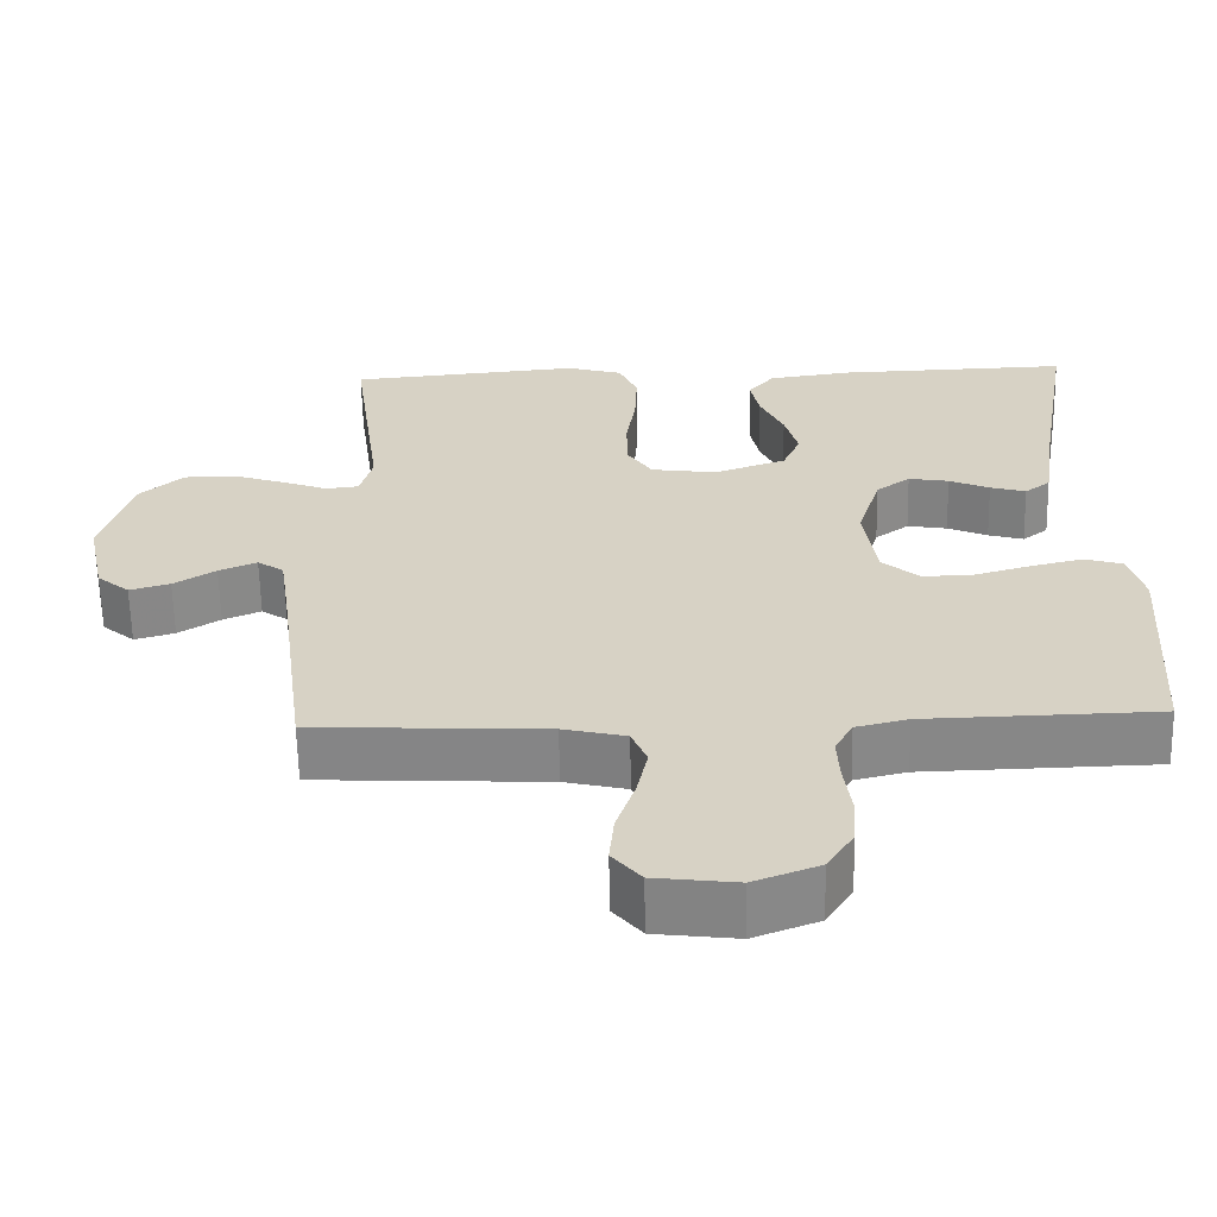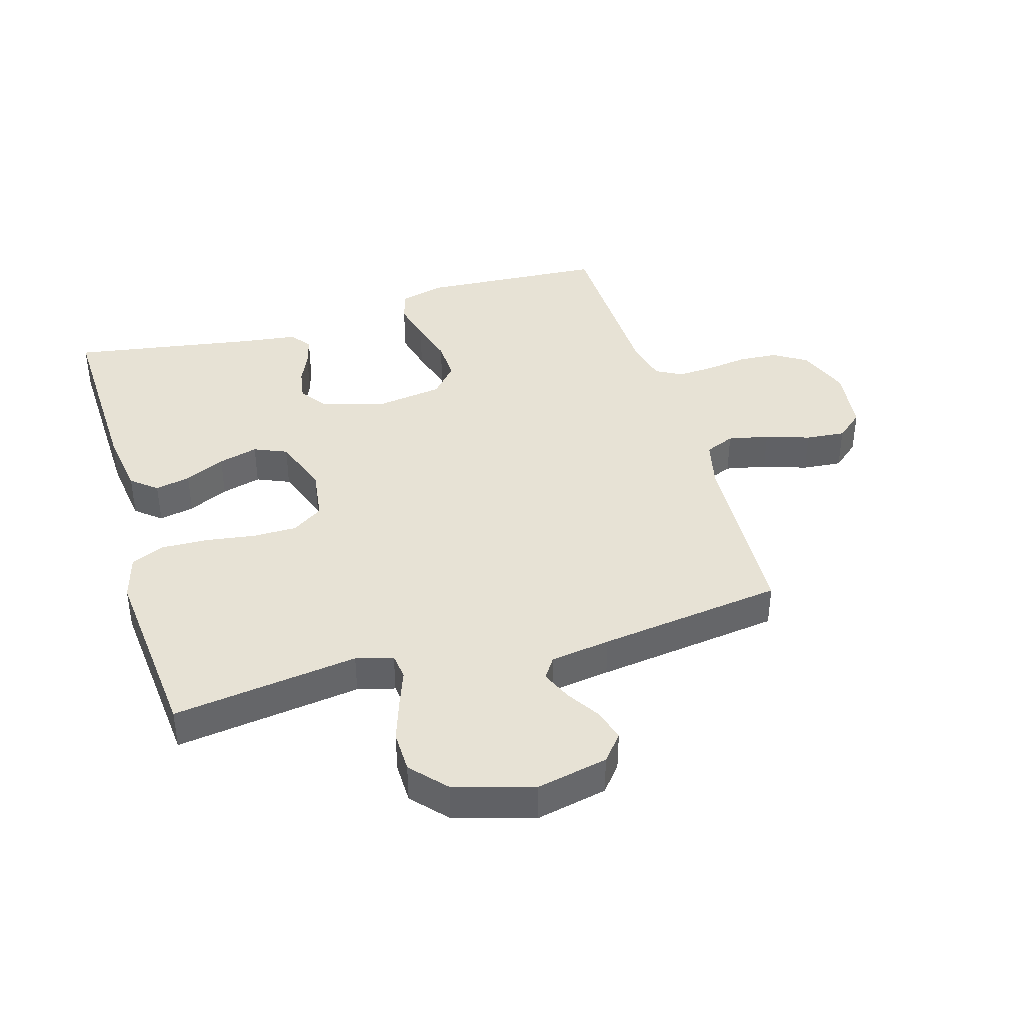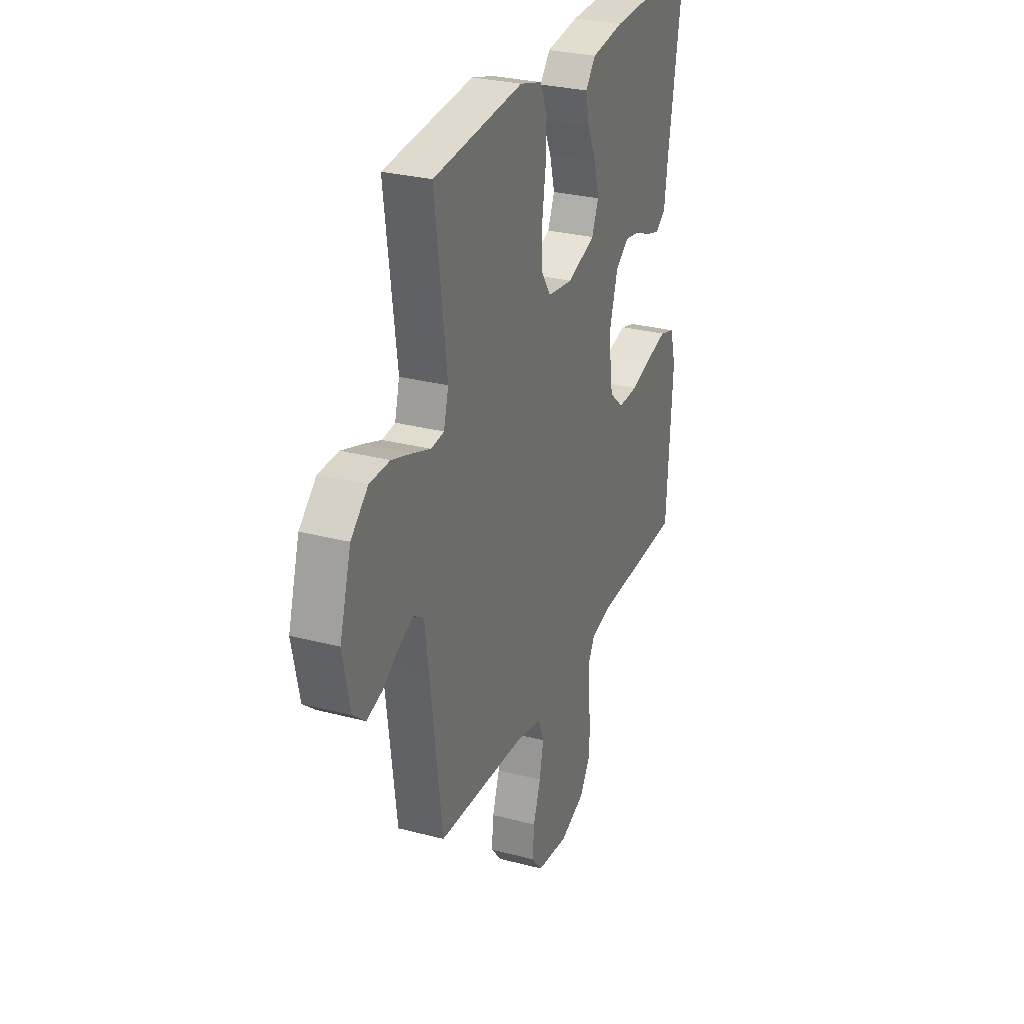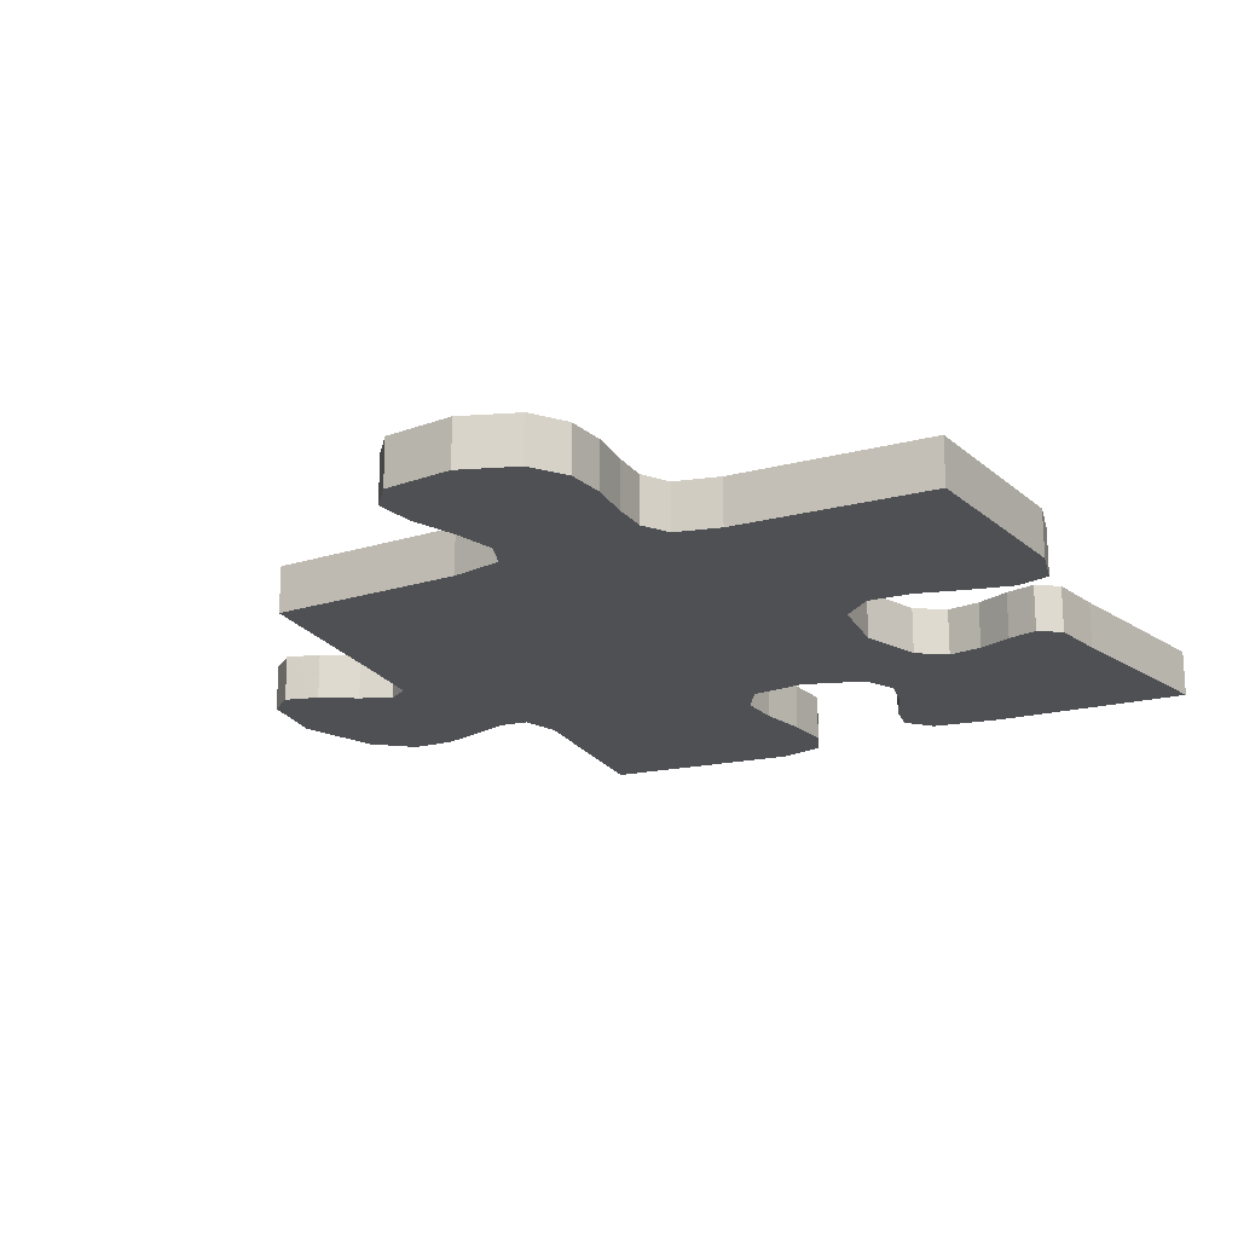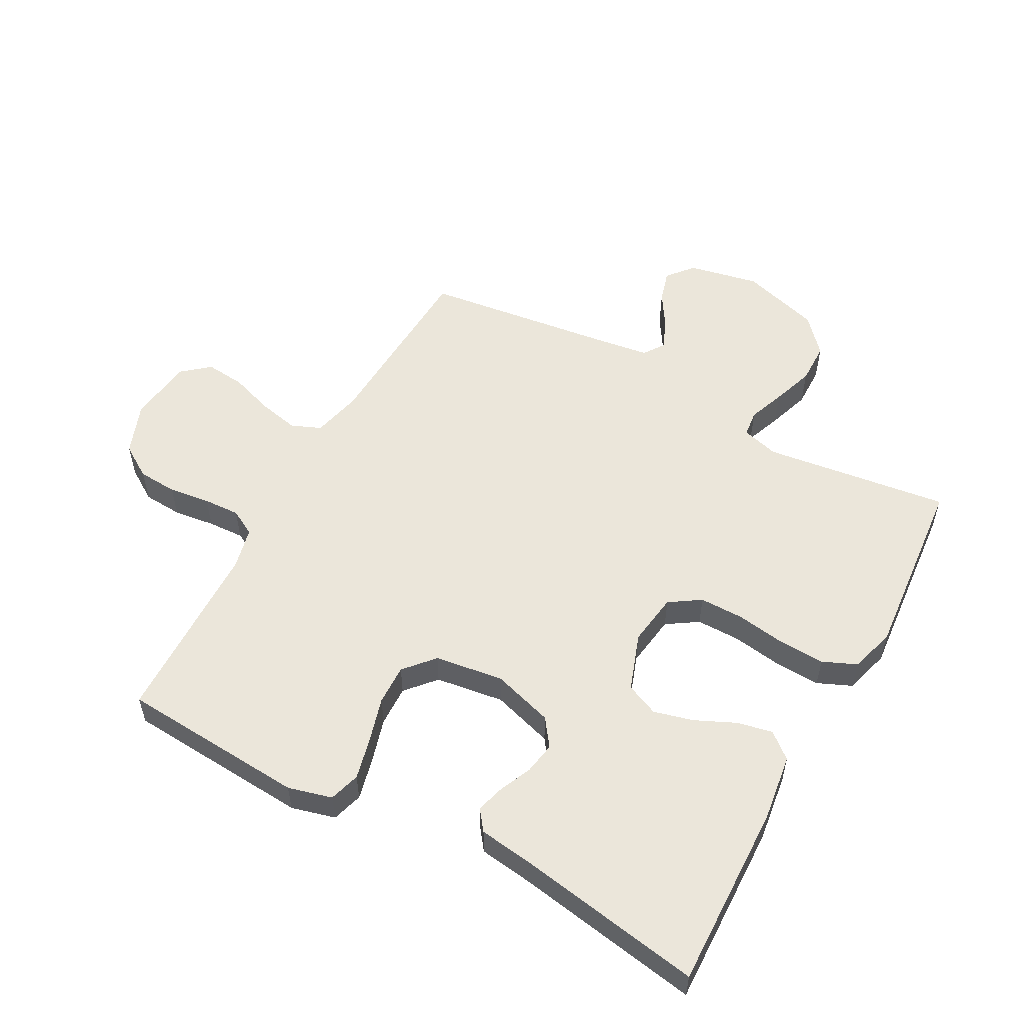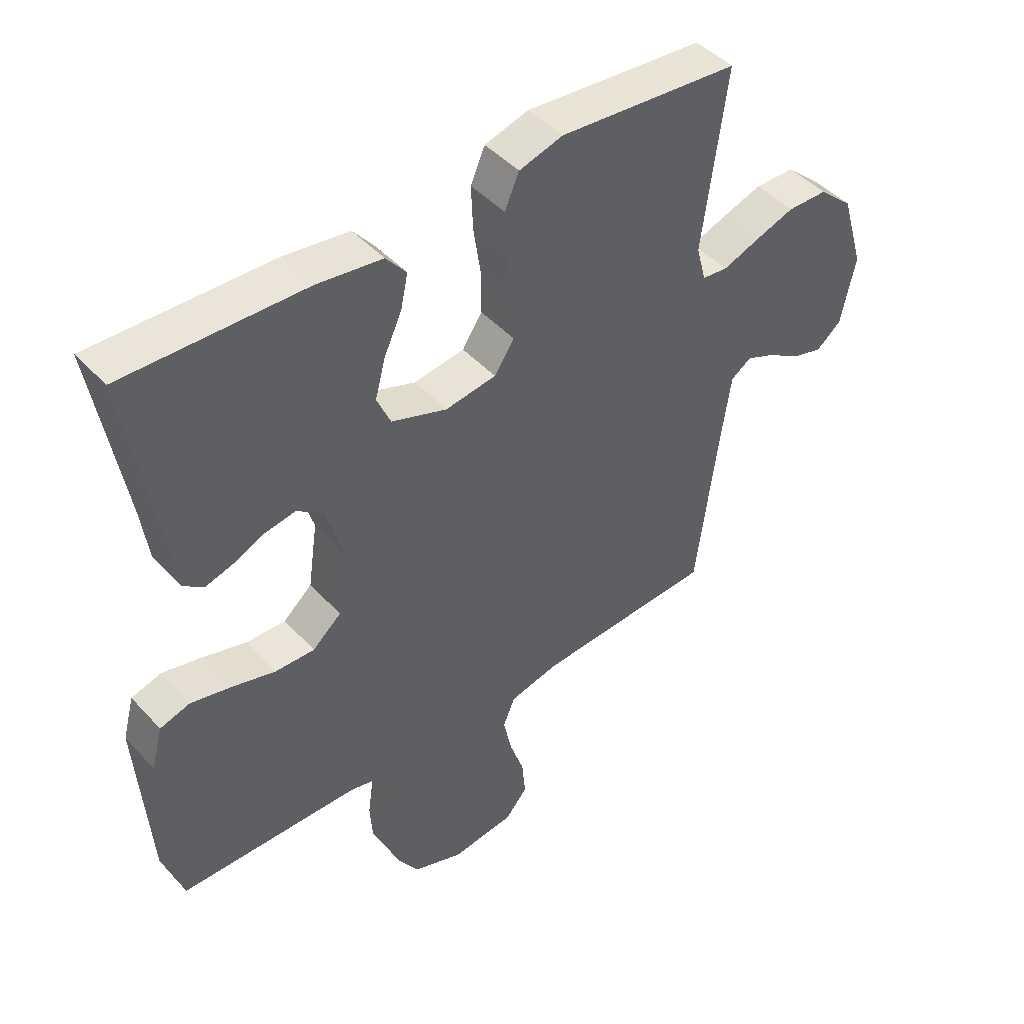
<metadata>
{"format":"obj","ext":"obj","renderer":"f3d","projection":"perspective","resolution":1024,"background":"white","views":[{"elev":-62.3,"azim":-178.8,"up":"+Z"},{"elev":40.2,"azim":73.4,"up":"+Y"},{"elev":28.7,"azim":111.5,"up":"+Z"},{"elev":-18.5,"azim":-151.3,"up":"+Y"},{"elev":54.9,"azim":-61.3,"up":"+Y"},{"elev":45.5,"azim":-39.5,"up":"+Z"}]}
</metadata>
<code>
v -0.5 0.07 -0.5
v -0.52 0.07 -0.2
v -0.501 0.07 -0.129
v -0.451 0.07 -0.114
v -0.384 0.07 -0.13
v -0.311 0.07 -0.151
v -0.245 0.07 -0.153
v -0.197 0.07 -0.111
v -0.181 0.07 0
v -0.211 0.07 0.099
v -0.255 0.07 0.131
v -0.307 0.07 0.122
v -0.359 0.07 0.099
v -0.405 0.07 0.086
v -0.438 0.07 0.111
v -0.45 0.07 0.2
v -0.5 0.07 0.5
v -0.2 0.07 0.491
v -0.091 0.07 0.476
v -0.057 0.07 0.435
v -0.069 0.07 0.378
v -0.099 0.07 0.313
v -0.116 0.07 0.249
v -0.093 0.07 0.196
v 0 0.07 0.163
v 0.085 0.07 0.175
v 0.118 0.07 0.225
v 0.118 0.07 0.296
v 0.106 0.07 0.376
v 0.103 0.07 0.451
v 0.127 0.07 0.506
v 0.2 0.07 0.527
v 0.5 0.07 0.5
v 0.46 0.07 0.2
v 0.476 0.07 0.14
v 0.519 0.07 0.135
v 0.578 0.07 0.157
v 0.646 0.07 0.18
v 0.713 0.07 0.179
v 0.77 0.07 0.128
v 0.808 0.07 0
v 0.784 0.07 -0.115
v 0.742 0.07 -0.15
v 0.69 0.07 -0.135
v 0.636 0.07 -0.101
v 0.587 0.07 -0.08
v 0.553 0.07 -0.103
v 0.539 0.07 -0.2
v 0.5 0.07 -0.5
v 0.2 0.07 -0.515
v 0.119 0.07 -0.534
v 0.099 0.07 -0.582
v 0.113 0.07 -0.648
v 0.137 0.07 -0.719
v 0.143 0.07 -0.783
v 0.106 0.07 -0.827
v 0 0.07 -0.84
v -0.084 0.07 -0.808
v -0.118 0.07 -0.755
v -0.122 0.07 -0.691
v -0.113 0.07 -0.624
v -0.11 0.07 -0.565
v -0.133 0.07 -0.523
v -0.2 0.07 -0.507
v -0.5 0 -0.5
v -0.52 0 -0.2
v -0.501 0 -0.129
v -0.451 0 -0.114
v -0.384 0 -0.13
v -0.311 0 -0.151
v -0.245 0 -0.153
v -0.197 0 -0.111
v -0.181 0 0
v -0.211 0 0.099
v -0.255 0 0.131
v -0.307 0 0.122
v -0.359 0 0.099
v -0.405 0 0.086
v -0.438 0 0.111
v -0.45 0 0.2
v -0.5 0 0.5
v -0.2 0 0.491
v -0.091 0 0.476
v -0.057 0 0.435
v -0.069 0 0.378
v -0.099 0 0.313
v -0.116 0 0.249
v -0.093 0 0.196
v 0 0 0.163
v 0.085 0 0.175
v 0.118 0 0.225
v 0.118 0 0.296
v 0.106 0 0.376
v 0.103 0 0.451
v 0.127 0 0.506
v 0.2 0 0.527
v 0.5 0 0.5
v 0.46 0 0.2
v 0.476 0 0.14
v 0.519 0 0.135
v 0.578 0 0.157
v 0.646 0 0.18
v 0.713 0 0.179
v 0.77 0 0.128
v 0.808 0 0
v 0.784 0 -0.115
v 0.742 0 -0.15
v 0.69 0 -0.135
v 0.636 0 -0.101
v 0.587 0 -0.08
v 0.553 0 -0.103
v 0.539 0 -0.2
v 0.5 0 -0.5
v 0.2 0 -0.515
v 0.119 0 -0.534
v 0.099 0 -0.582
v 0.113 0 -0.648
v 0.137 0 -0.719
v 0.143 0 -0.783
v 0.106 0 -0.827
v 0 0 -0.84
v -0.084 0 -0.808
v -0.118 0 -0.755
v -0.122 0 -0.691
v -0.113 0 -0.624
v -0.11 0 -0.565
v -0.133 0 -0.523
v -0.2 0 -0.507
f 58 59 60 61
f 58 61 62
f 57 58 62
f 56 57 62
f 53 54 55 56
f 52 53 56 62
f 51 52 62 63
f 48 49 50
f 47 48 50 51
f 42 43 44 45
f 42 45 46
f 41 42 46
f 40 41 46
f 39 40 46 47
f 36 37 38 39
f 31 32 33 34
f 31 34 35
f 28 29 30 31
f 27 28 31 35
f 26 27 35
f 25 26 35 36
f 19 20 21 22
f 19 22 23
f 16 17 18 19
f 16 19 23
f 15 16 23 24
f 12 13 14 15
f 11 12 15 24
f 3 4 5 6
f 1 2 3 6
f 64 1 6 7
f 63 64 7 8
f 51 63 8 9
f 36 39 47 51
f 25 36 51 9
f 10 11 24 25
f 9 10 25
f 125 124 123 122
f 126 125 122
f 126 122 121
f 126 121 120
f 120 119 118 117
f 126 120 117 116
f 127 126 116 115
f 114 113 112
f 115 114 112 111
f 109 108 107 106
f 110 109 106
f 110 106 105
f 110 105 104
f 111 110 104 103
f 103 102 101 100
f 98 97 96 95
f 99 98 95
f 95 94 93 92
f 99 95 92 91
f 99 91 90
f 100 99 90 89
f 86 85 84 83
f 87 86 83
f 83 82 81 80
f 87 83 80
f 88 87 80 79
f 79 78 77 76
f 88 79 76 75
f 70 69 68 67
f 70 67 66 65
f 71 70 65 128
f 72 71 128 127
f 73 72 127 115
f 115 111 103 100
f 73 115 100 89
f 89 88 75 74
f 89 74 73
f 1 65 66 2
f 2 66 67 3
f 3 67 68 4
f 4 68 69 5
f 5 69 70 6
f 6 70 71 7
f 7 71 72 8
f 8 72 73 9
f 9 73 74 10
f 10 74 75 11
f 11 75 76 12
f 12 76 77 13
f 13 77 78 14
f 14 78 79 15
f 15 79 80 16
f 16 80 81 17
f 17 81 82 18
f 18 82 83 19
f 19 83 84 20
f 20 84 85 21
f 21 85 86 22
f 22 86 87 23
f 23 87 88 24
f 24 88 89 25
f 25 89 90 26
f 26 90 91 27
f 27 91 92 28
f 28 92 93 29
f 29 93 94 30
f 30 94 95 31
f 31 95 96 32
f 32 96 97 33
f 33 97 98 34
f 34 98 99 35
f 35 99 100 36
f 36 100 101 37
f 37 101 102 38
f 38 102 103 39
f 39 103 104 40
f 40 104 105 41
f 41 105 106 42
f 42 106 107 43
f 43 107 108 44
f 44 108 109 45
f 45 109 110 46
f 46 110 111 47
f 47 111 112 48
f 48 112 113 49
f 49 113 114 50
f 50 114 115 51
f 51 115 116 52
f 52 116 117 53
f 53 117 118 54
f 54 118 119 55
f 55 119 120 56
f 56 120 121 57
f 57 121 122 58
f 58 122 123 59
f 59 123 124 60
f 60 124 125 61
f 61 125 126 62
f 62 126 127 63
f 63 127 128 64
f 64 128 65 1

</code>
